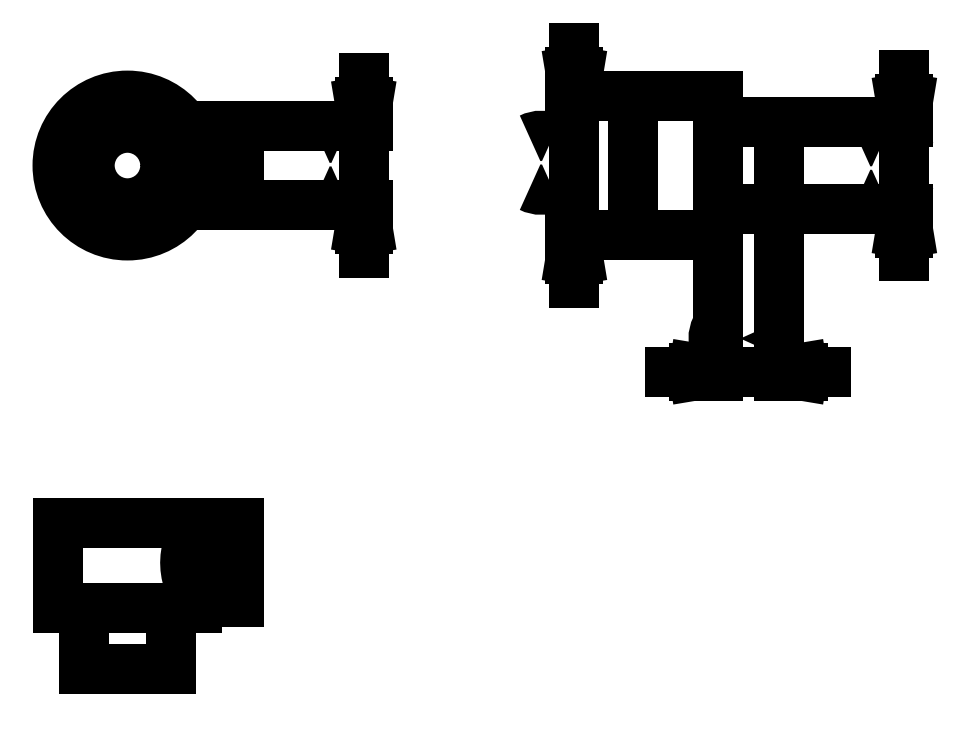
<metadata>
{"format":"dxf","ext":"dxf","renderer":"ezdxf+matplotlib","layout":"modelspace","background":"white","min_lineweight":24,"dpi":150}
</metadata>
<code>
0
SECTION
2
ENTITIES
0
LINE
8
0
10
3.457
20
5.985
30
0
11
3.645
21
5.985
31
0
0
LINE
8
0
10
3.645
20
6.765
30
0
11
3.457
21
6.765
31
0
0
LINE
8
0
10
3.115
20
5.985
30
0
11
3.413
21
5.985
31
0
0
LINE
8
0
10
3.413
20
6.765
30
0
11
3.114
21
6.765
31
0
0
ARC
8
0
10
3.435
20
6.765
30
0
40
0.022
50
180
51
0
0
ARC
8
0
10
3.435
20
5.985
30
0
40
0.022
50
0
51
180
0
CIRCLE
8
0
10
2.545
20
6.375
30
0
40
0.425
0
CIRCLE
8
0
10
2.545
20
6.375
30
0
40
0.3728
0
CIRCLE
8
0
10
2.545
20
6.375
30
0
40
0.69
0
LINE
8
0
10
3.457
20
6.375
30
0
11
3.457
21
5.985
31
0
0
LINE
8
0
10
3.457
20
6.765
30
0
11
3.457
21
6.375
31
0
0
LINE
8
0
10
3.645
20
6.765
30
0
11
3.645
21
5.985
31
0
0
LINE
8
0
10
3.413
20
5.985
30
0
11
3.413
21
6.765
31
0
0
DIMENSION
8
0
2
*D0
10
4.877
20
6.765
30
0
11
4.877
21
6.384
31
0
70
       160
71
         5
72
         1
41
1
42
0
3
SLDDIMSTYLE0
13
3.645
23
6.765
33
0
14
3.645
24
5.985
34
0
50
90
0
LINE
8
0
10
1.855
20
2.845
30
0
11
1.855
21
2.005
31
0
0
LINE
8
0
10
3.235
20
2.005
30
0
11
3.235
21
2.065
31
0
0
LINE
8
0
10
2.12
20
2.005
30
0
11
2.12
21
1.405
31
0
0
LINE
8
0
10
2.97
20
1.405
30
0
11
2.97
21
2.005
31
0
0
LINE
8
0
10
3.457
20
2.065
30
0
11
3.645
21
2.065
31
0
0
LINE
8
0
10
3.645
20
2.845
30
0
11
3.457
21
2.845
31
0
0
LINE
8
0
10
3.235
20
2.065
30
0
11
3.413
21
2.065
31
0
0
LINE
8
0
10
3.413
20
2.845
30
0
11
3.235
21
2.845
31
0
0
ARC
8
0
10
3.435
20
2.845
30
0
40
0.022
50
180
51
0
0
ARC
8
0
10
3.435
20
2.065
30
0
40
0.022
50
0
51
180
0
POLYLINE
8
0
66
         1
10
0
20
0
30
0
70
       128
0
VERTEX
8
0
10
3.235
20
2.845
30
0
0
VERTEX
8
0
10
3.234
20
2.843
30
0
0
VERTEX
8
0
10
3.23
20
2.837
30
0
0
VERTEX
8
0
10
3.225
20
2.827
30
0
0
VERTEX
8
0
10
3.213
20
2.804
30
0
0
VERTEX
8
0
10
3.198
20
2.775
30
0
0
VERTEX
8
0
10
3.179
20
2.735
30
0
0
VERTEX
8
0
10
3.16
20
2.689
30
0
0
VERTEX
8
0
10
3.147
20
2.651
30
0
0
VERTEX
8
0
10
3.135
20
2.609
30
0
0
VERTEX
8
0
10
3.125
20
2.566
30
0
0
VERTEX
8
0
10
3.117
20
2.512
30
0
0
VERTEX
8
0
10
3.114
20
2.456
30
0
0
VERTEX
8
0
10
3.117
20
2.4
30
0
0
VERTEX
8
0
10
3.125
20
2.346
30
0
0
VERTEX
8
0
10
3.136
20
2.295
30
0
0
VERTEX
8
0
10
3.151
20
2.247
30
0
0
VERTEX
8
0
10
3.17
20
2.198
30
0
0
VERTEX
8
0
10
3.189
20
2.155
30
0
0
VERTEX
8
0
10
3.202
20
2.128
30
0
0
VERTEX
8
0
10
3.213
20
2.105
30
0
0
VERTEX
8
0
10
3.223
20
2.087
30
0
0
VERTEX
8
0
10
3.23
20
2.075
30
0
0
VERTEX
8
0
10
3.234
20
2.067
30
0
0
VERTEX
8
0
10
3.235
20
2.065
30
0
0
SEQEND
8
0
0
LINE
8
0
10
3.235
20
2.845
30
0
11
1.855
21
2.845
31
0
0
LINE
8
0
10
3.235
20
2.005
30
0
11
1.855
21
2.005
31
0
0
LINE
8
0
10
2.97
20
1.405
30
0
11
2.12
21
1.405
31
0
0
LINE
8
0
10
3.645
20
2.845
30
0
11
3.645
21
2.065
31
0
0
LINE
8
0
10
3.457
20
2.845
30
0
11
3.457
21
2.065
31
0
0
LINE
8
0
10
3.413
20
2.065
30
0
11
3.413
21
2.845
31
0
0
MTEXT
8
0
10
6.183
20
1.932
30
0
40
0.1378
41
0
71
         1
72
         1
1
DPRG Robot - Hip\PDesign used to build 8" model\PRon Grant  Jan 15, 2014\P
7
SLDTEXTSTYLE0
73
         1
44
1
0
LINE
8
0
10
7.53
20
5.685
30
0
11
8.37
21
5.685
31
0
0
LINE
8
0
10
8.37
20
7.065
30
0
11
7.53
21
7.065
31
0
0
LINE
8
0
10
8.37
20
5.95
30
0
11
8.97
21
5.95
31
0
0
LINE
8
0
10
8.97
20
6.8
30
0
11
8.37
21
6.8
31
0
0
LINE
8
0
10
7.53
20
7.065
30
0
11
7.53
21
5.685
31
0
0
LINE
8
0
10
8.37
20
7.065
30
0
11
8.37
21
5.685
31
0
0
LINE
8
0
10
8.97
20
6.8
30
0
11
8.97
21
5.95
31
0
0
DIMENSION
8
0
2
*D2
10
10.21
20
6.8
30
0
11
10.21
21
6.35
31
0
70
       160
71
         5
72
         1
41
1
42
0
3
SLDDIMSTYLE1
13
8.97
23
6.8
33
0
14
8.97
24
5.95
34
0
50
90
0
DIMENSION
8
0
2
*D3
10
8.37
20
4.34
30
0
11
8.594
21
4.34
31
0
70
       160
71
         5
72
         1
41
1
42
0
3
SLDDIMSTYLE0
13
8.37
23
5.95
33
0
14
8.97
24
5.95
34
0
0
DIMENSION
8
0
2
*D4
10
6.955
20
7.065
30
0
11
6.955
21
6.403
31
0
70
       160
71
         5
72
         1
41
1
42
0
3
SLDDIMSTYLE0
13
7.53
23
7.065
33
0
14
7.53
24
5.685
34
0
50
90
0
ENDSEC
0
EOF

</code>
